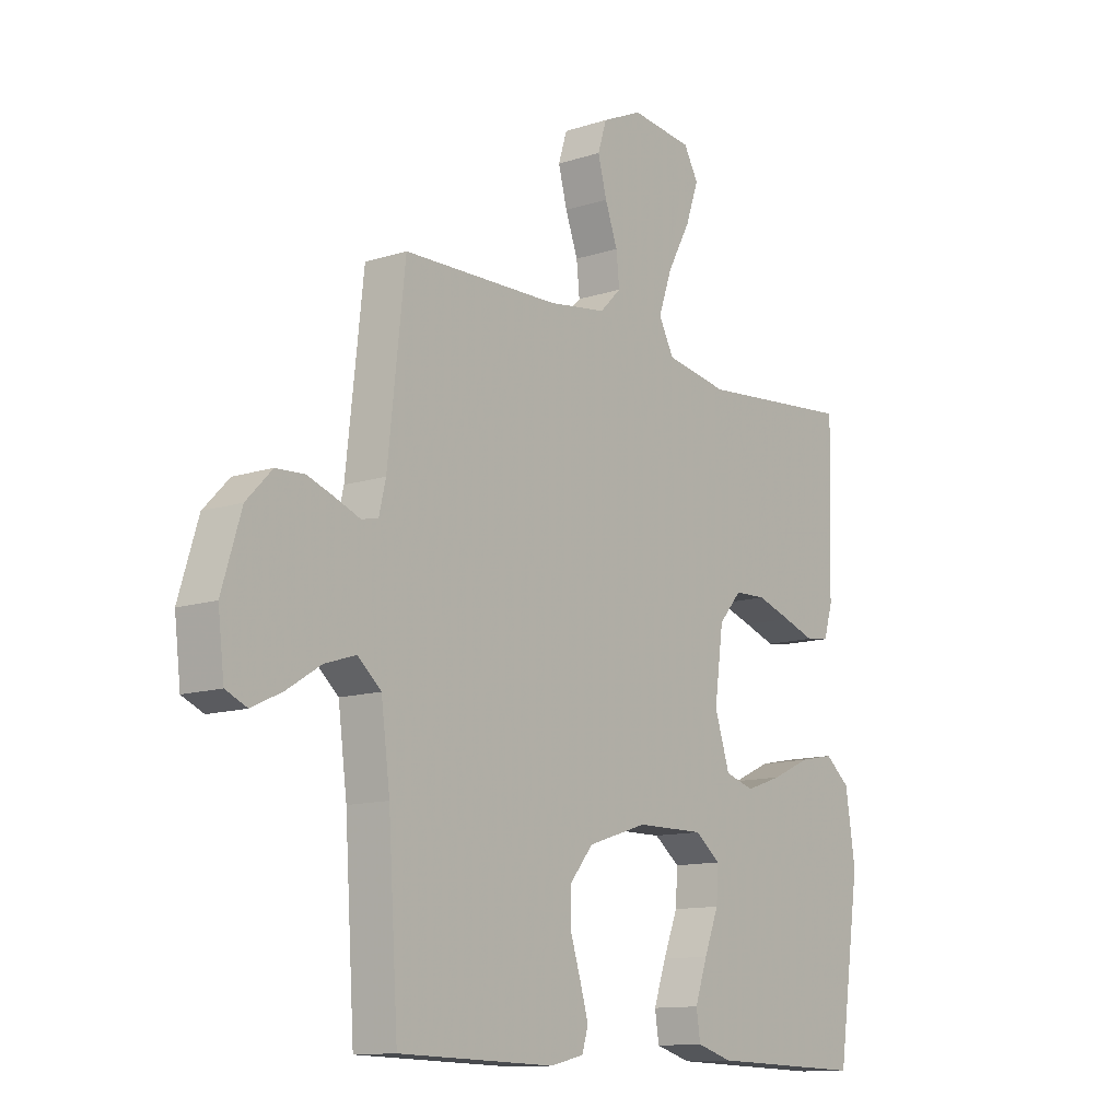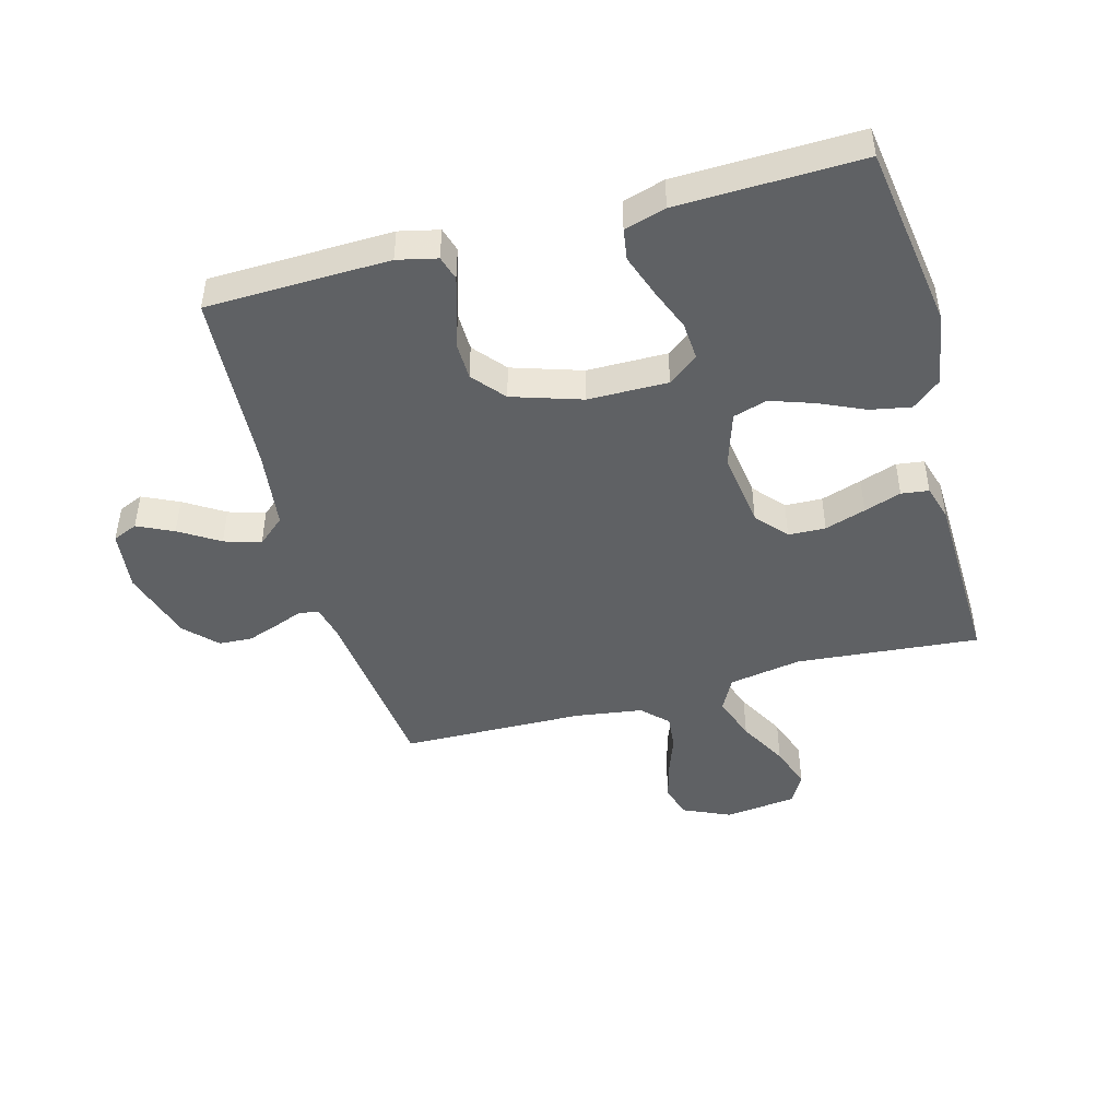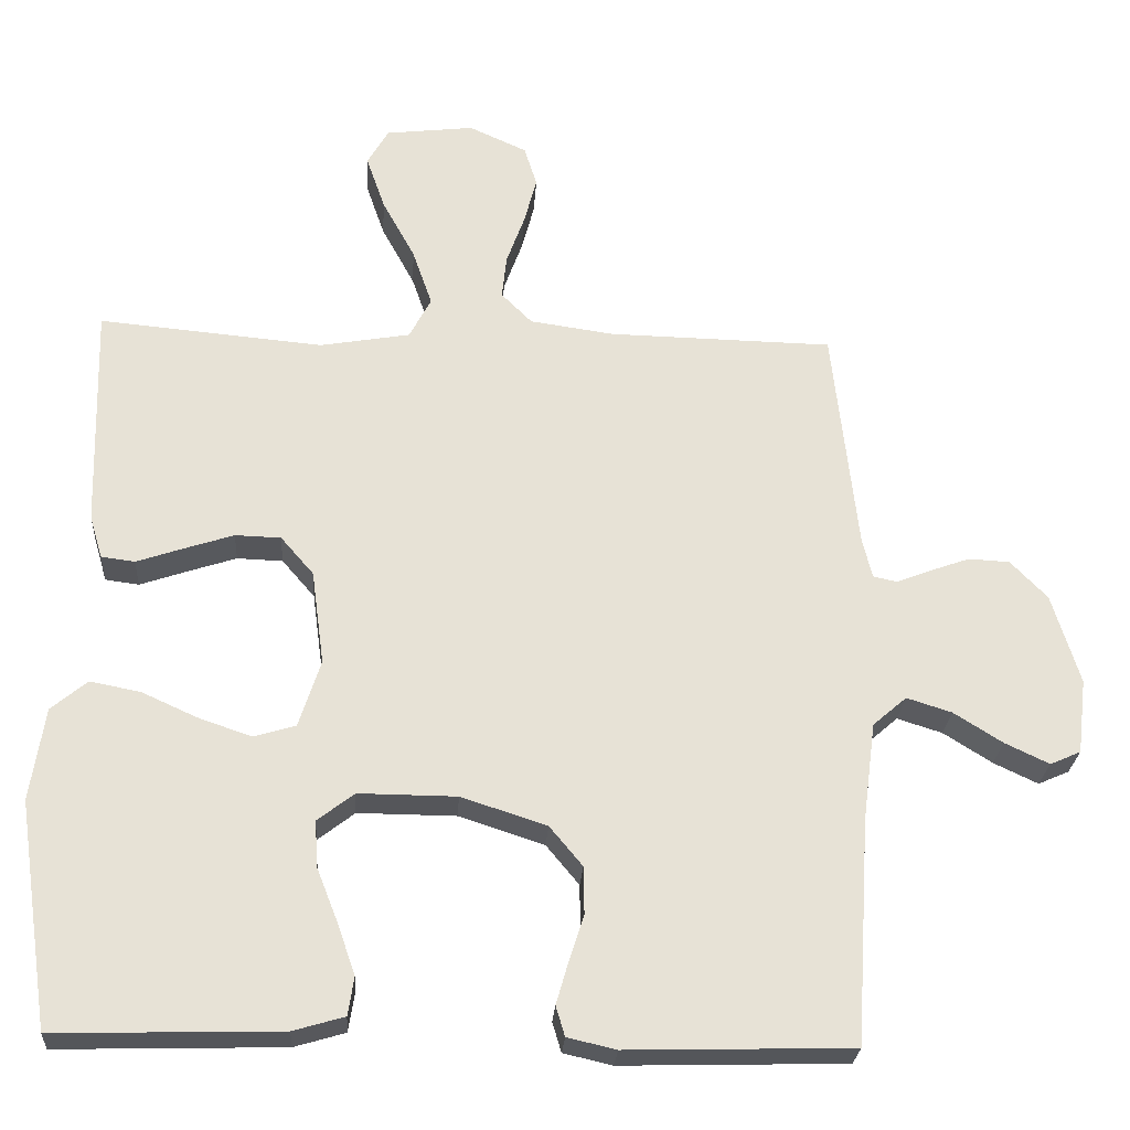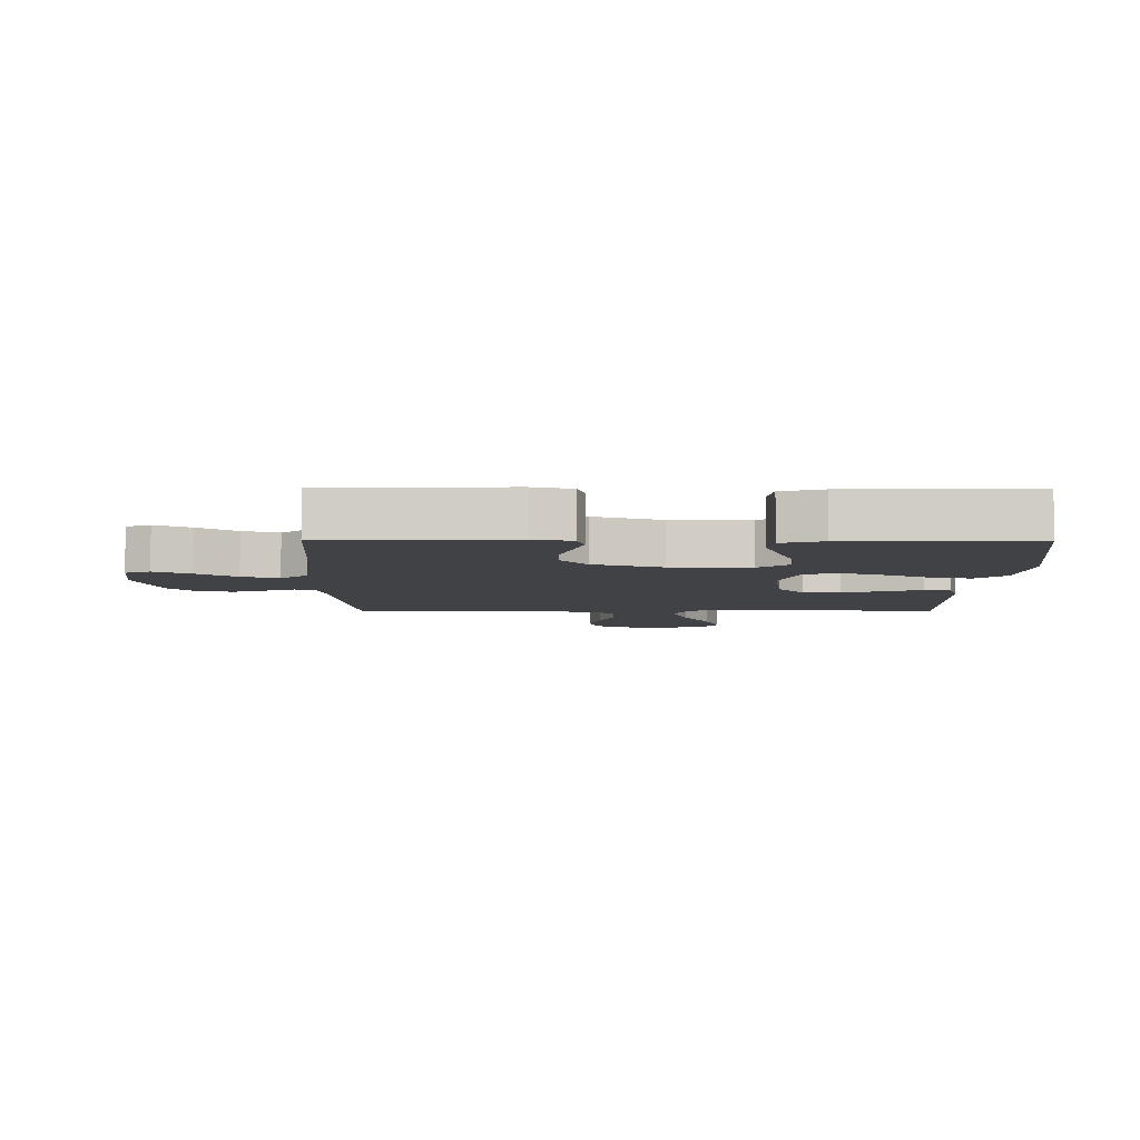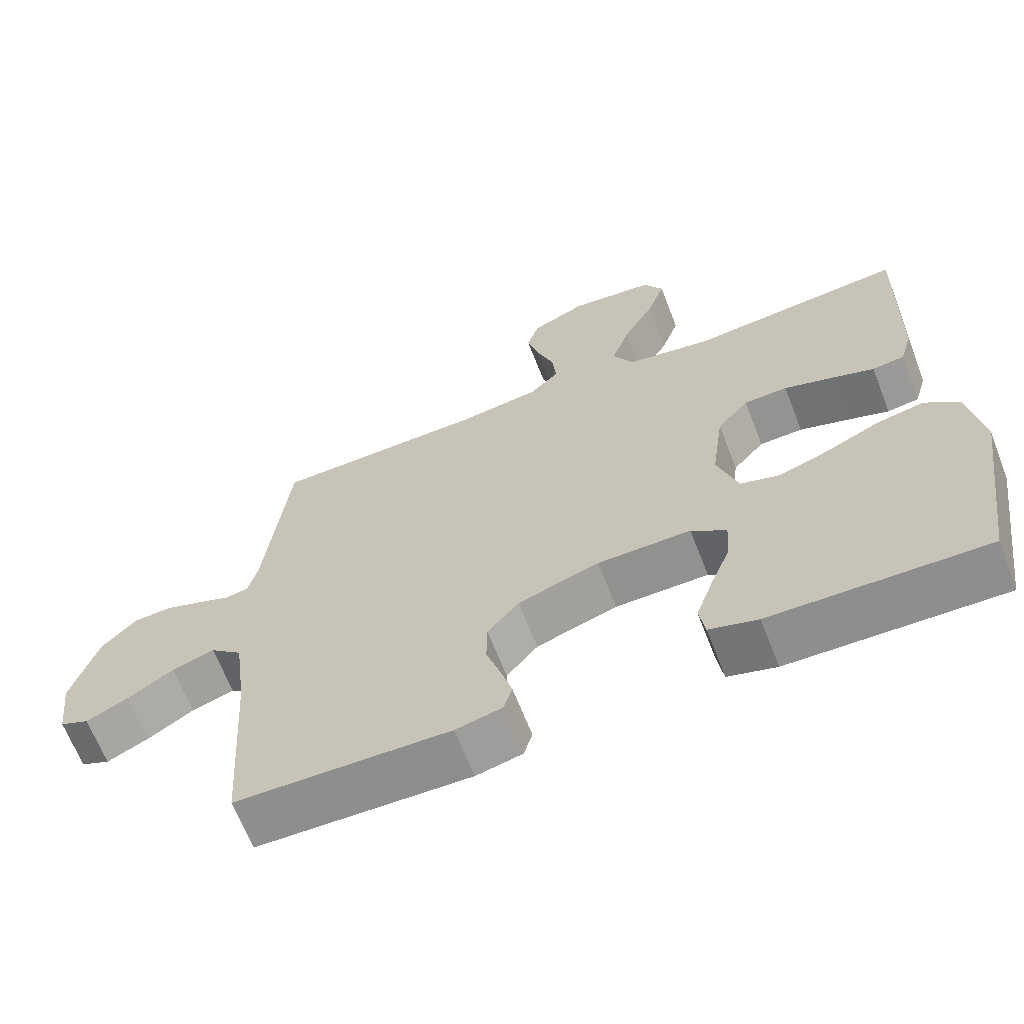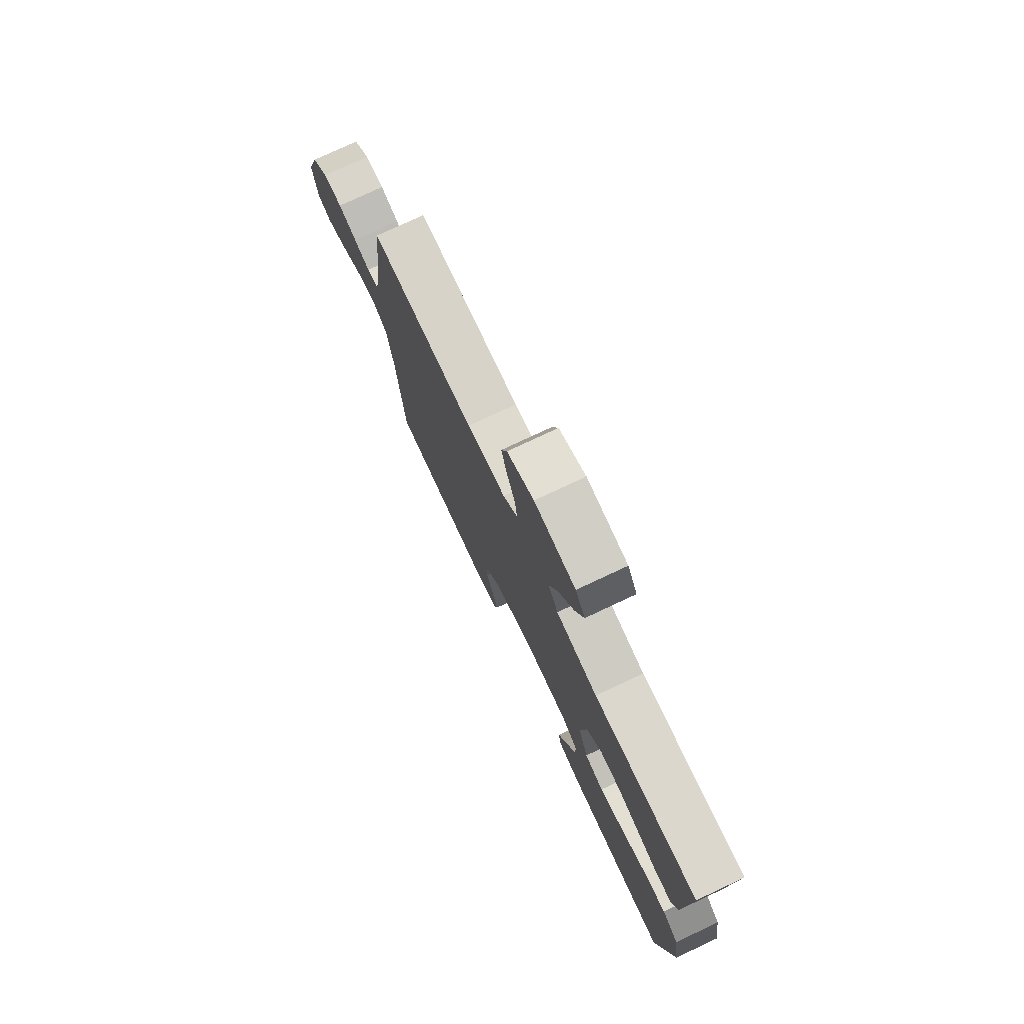
<metadata>
{"format":"obj","ext":"obj","renderer":"f3d","projection":"perspective","resolution":1024,"background":"white","views":[{"elev":-12.0,"azim":127.7,"up":"+Z"},{"elev":-46.0,"azim":-164.7,"up":"+Y"},{"elev":-25.9,"azim":-3.7,"up":"+Z"},{"elev":-6.4,"azim":179.4,"up":"+Y"},{"elev":-65.7,"azim":-158.8,"up":"+Z"},{"elev":77.2,"azim":-115.1,"up":"+Z"}]}
</metadata>
<code>
v -0.5 0.07 -0.5
v -0.544 0.07 -0.2
v -0.525 0.07 -0.076
v -0.477 0.07 -0.036
v -0.41 0.07 -0.049
v -0.335 0.07 -0.083
v -0.265 0.07 -0.107
v -0.209 0.07 -0.09
v -0.18 0.07 0
v -0.197 0.07 0.126
v -0.241 0.07 0.177
v -0.302 0.07 0.179
v -0.369 0.07 0.157
v -0.43 0.07 0.136
v -0.475 0.07 0.142
v -0.492 0.07 0.2
v -0.5 0.07 0.5
v -0.2 0.07 0.473
v -0.08 0.07 0.494
v -0.051 0.07 0.549
v -0.077 0.07 0.624
v -0.121 0.07 0.705
v -0.146 0.07 0.777
v -0.118 0.07 0.826
v 0 0.07 0.84
v 0.077 0.07 0.805
v 0.094 0.07 0.751
v 0.077 0.07 0.687
v 0.053 0.07 0.621
v 0.047 0.07 0.563
v 0.088 0.07 0.522
v 0.2 0.07 0.506
v 0.5 0.07 0.5
v 0.533 0.07 0.2
v 0.546 0.07 0.145
v 0.578 0.07 0.138
v 0.624 0.07 0.156
v 0.677 0.07 0.175
v 0.732 0.07 0.172
v 0.781 0.07 0.121
v 0.818 0.07 0
v 0.806 0.07 -0.1
v 0.765 0.07 -0.118
v 0.706 0.07 -0.09
v 0.641 0.07 -0.049
v 0.581 0.07 -0.03
v 0.536 0.07 -0.069
v 0.519 0.07 -0.2
v 0.5 0.07 -0.5
v 0.2 0.07 -0.508
v 0.135 0.07 -0.493
v 0.123 0.07 -0.453
v 0.139 0.07 -0.398
v 0.159 0.07 -0.335
v 0.158 0.07 -0.272
v 0.114 0.07 -0.219
v 0 0.07 -0.182
v -0.131 0.07 -0.181
v -0.18 0.07 -0.219
v -0.176 0.07 -0.281
v -0.148 0.07 -0.352
v -0.124 0.07 -0.421
v -0.132 0.07 -0.472
v -0.2 0.07 -0.492
v -0.5 0 -0.5
v -0.544 0 -0.2
v -0.525 0 -0.076
v -0.477 0 -0.036
v -0.41 0 -0.049
v -0.335 0 -0.083
v -0.265 0 -0.107
v -0.209 0 -0.09
v -0.18 0 0
v -0.197 0 0.126
v -0.241 0 0.177
v -0.302 0 0.179
v -0.369 0 0.157
v -0.43 0 0.136
v -0.475 0 0.142
v -0.492 0 0.2
v -0.5 0 0.5
v -0.2 0 0.473
v -0.08 0 0.494
v -0.051 0 0.549
v -0.077 0 0.624
v -0.121 0 0.705
v -0.146 0 0.777
v -0.118 0 0.826
v 0 0 0.84
v 0.077 0 0.805
v 0.094 0 0.751
v 0.077 0 0.687
v 0.053 0 0.621
v 0.047 0 0.563
v 0.088 0 0.522
v 0.2 0 0.506
v 0.5 0 0.5
v 0.533 0 0.2
v 0.546 0 0.145
v 0.578 0 0.138
v 0.624 0 0.156
v 0.677 0 0.175
v 0.732 0 0.172
v 0.781 0 0.121
v 0.818 0 0
v 0.806 0 -0.1
v 0.765 0 -0.118
v 0.706 0 -0.09
v 0.641 0 -0.049
v 0.581 0 -0.03
v 0.536 0 -0.069
v 0.519 0 -0.2
v 0.5 0 -0.5
v 0.2 0 -0.508
v 0.135 0 -0.493
v 0.123 0 -0.453
v 0.139 0 -0.398
v 0.159 0 -0.335
v 0.158 0 -0.272
v 0.114 0 -0.219
v 0 0 -0.182
v -0.131 0 -0.181
v -0.18 0 -0.219
v -0.176 0 -0.281
v -0.148 0 -0.352
v -0.124 0 -0.421
v -0.132 0 -0.472
v -0.2 0 -0.492
f 60 61 62 63
f 60 63 64 1
f 51 52 53 54
f 49 50 51 54
f 48 49 54 55
f 47 48 55 56
f 42 43 44 45
f 42 45 46
f 41 42 46
f 40 41 46
f 39 40 46
f 36 37 38 39
f 36 39 46 47
f 32 33 34
f 31 32 34 35
f 26 27 28 29
f 24 25 26 29
f 24 29 30
f 21 22 23 24
f 20 21 24 30
f 19 20 30 31
f 15 16 17 18
f 13 14 15 18
f 12 13 18 19
f 11 12 19 31
f 3 4 5 6
f 3 6 7
f 2 3 7
f 59 60 1 2
f 58 59 2 7
f 57 58 7 8
f 56 57 8 9
f 35 36 47 56
f 35 56 9 10
f 10 11 31 35
f 127 126 125 124
f 65 128 127 124
f 118 117 116 115
f 118 115 114 113
f 119 118 113 112
f 120 119 112 111
f 109 108 107 106
f 110 109 106
f 110 106 105
f 110 105 104
f 110 104 103
f 103 102 101 100
f 111 110 103 100
f 98 97 96
f 99 98 96 95
f 93 92 91 90
f 93 90 89 88
f 94 93 88
f 88 87 86 85
f 94 88 85 84
f 95 94 84 83
f 82 81 80 79
f 82 79 78 77
f 83 82 77 76
f 95 83 76 75
f 70 69 68 67
f 71 70 67
f 71 67 66
f 66 65 124 123
f 71 66 123 122
f 72 71 122 121
f 73 72 121 120
f 120 111 100 99
f 74 73 120 99
f 99 95 75 74
f 1 65 66 2
f 2 66 67 3
f 3 67 68 4
f 4 68 69 5
f 5 69 70 6
f 6 70 71 7
f 7 71 72 8
f 8 72 73 9
f 9 73 74 10
f 10 74 75 11
f 11 75 76 12
f 12 76 77 13
f 13 77 78 14
f 14 78 79 15
f 15 79 80 16
f 16 80 81 17
f 17 81 82 18
f 18 82 83 19
f 19 83 84 20
f 20 84 85 21
f 21 85 86 22
f 22 86 87 23
f 23 87 88 24
f 24 88 89 25
f 25 89 90 26
f 26 90 91 27
f 27 91 92 28
f 28 92 93 29
f 29 93 94 30
f 30 94 95 31
f 31 95 96 32
f 32 96 97 33
f 33 97 98 34
f 34 98 99 35
f 35 99 100 36
f 36 100 101 37
f 37 101 102 38
f 38 102 103 39
f 39 103 104 40
f 40 104 105 41
f 41 105 106 42
f 42 106 107 43
f 43 107 108 44
f 44 108 109 45
f 45 109 110 46
f 46 110 111 47
f 47 111 112 48
f 48 112 113 49
f 49 113 114 50
f 50 114 115 51
f 51 115 116 52
f 52 116 117 53
f 53 117 118 54
f 54 118 119 55
f 55 119 120 56
f 56 120 121 57
f 57 121 122 58
f 58 122 123 59
f 59 123 124 60
f 60 124 125 61
f 61 125 126 62
f 62 126 127 63
f 63 127 128 64
f 64 128 65 1

</code>
